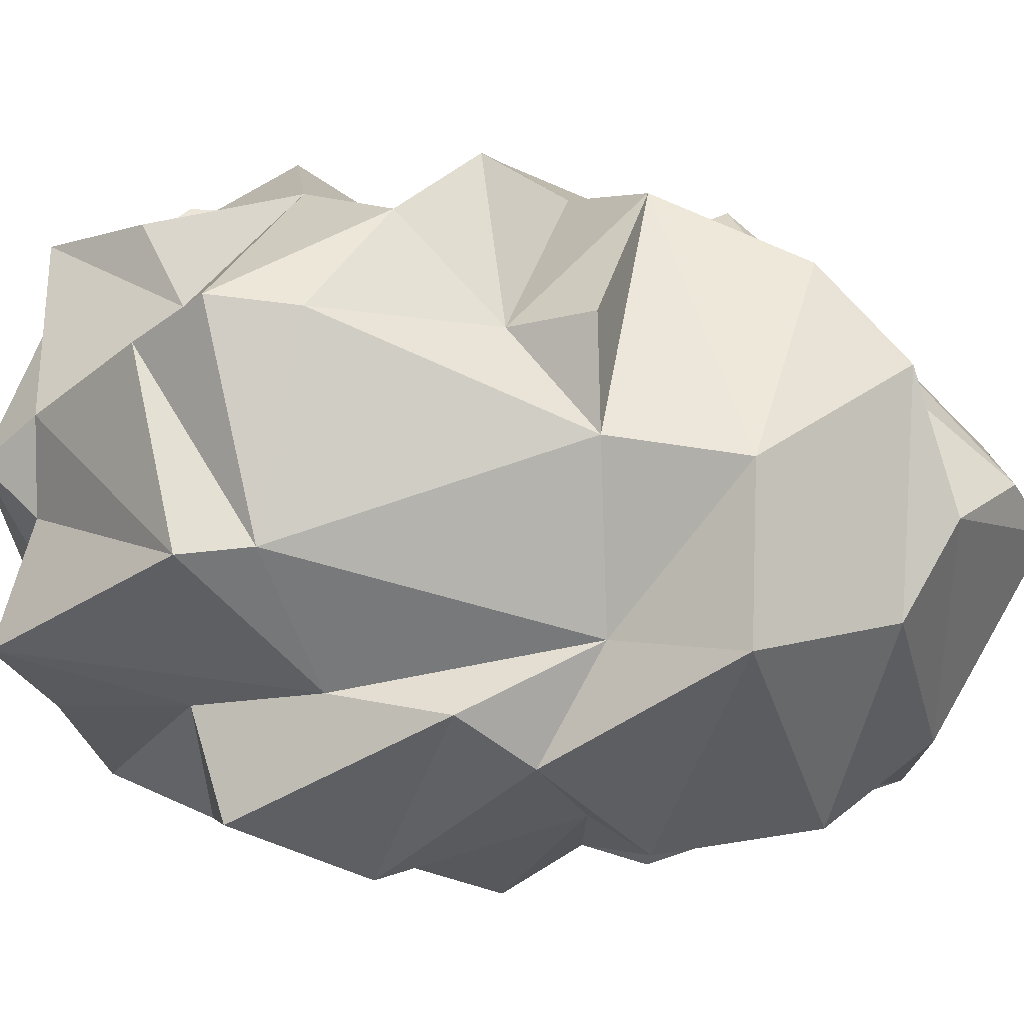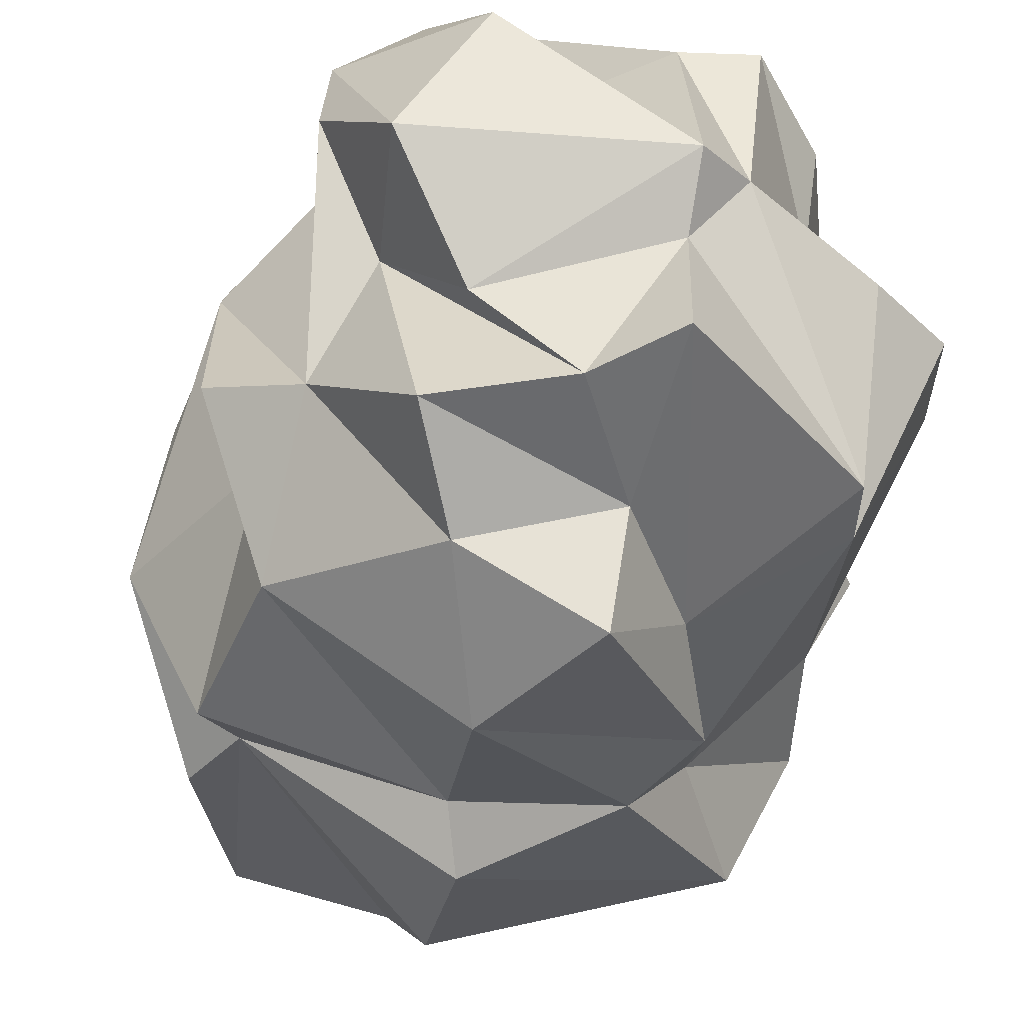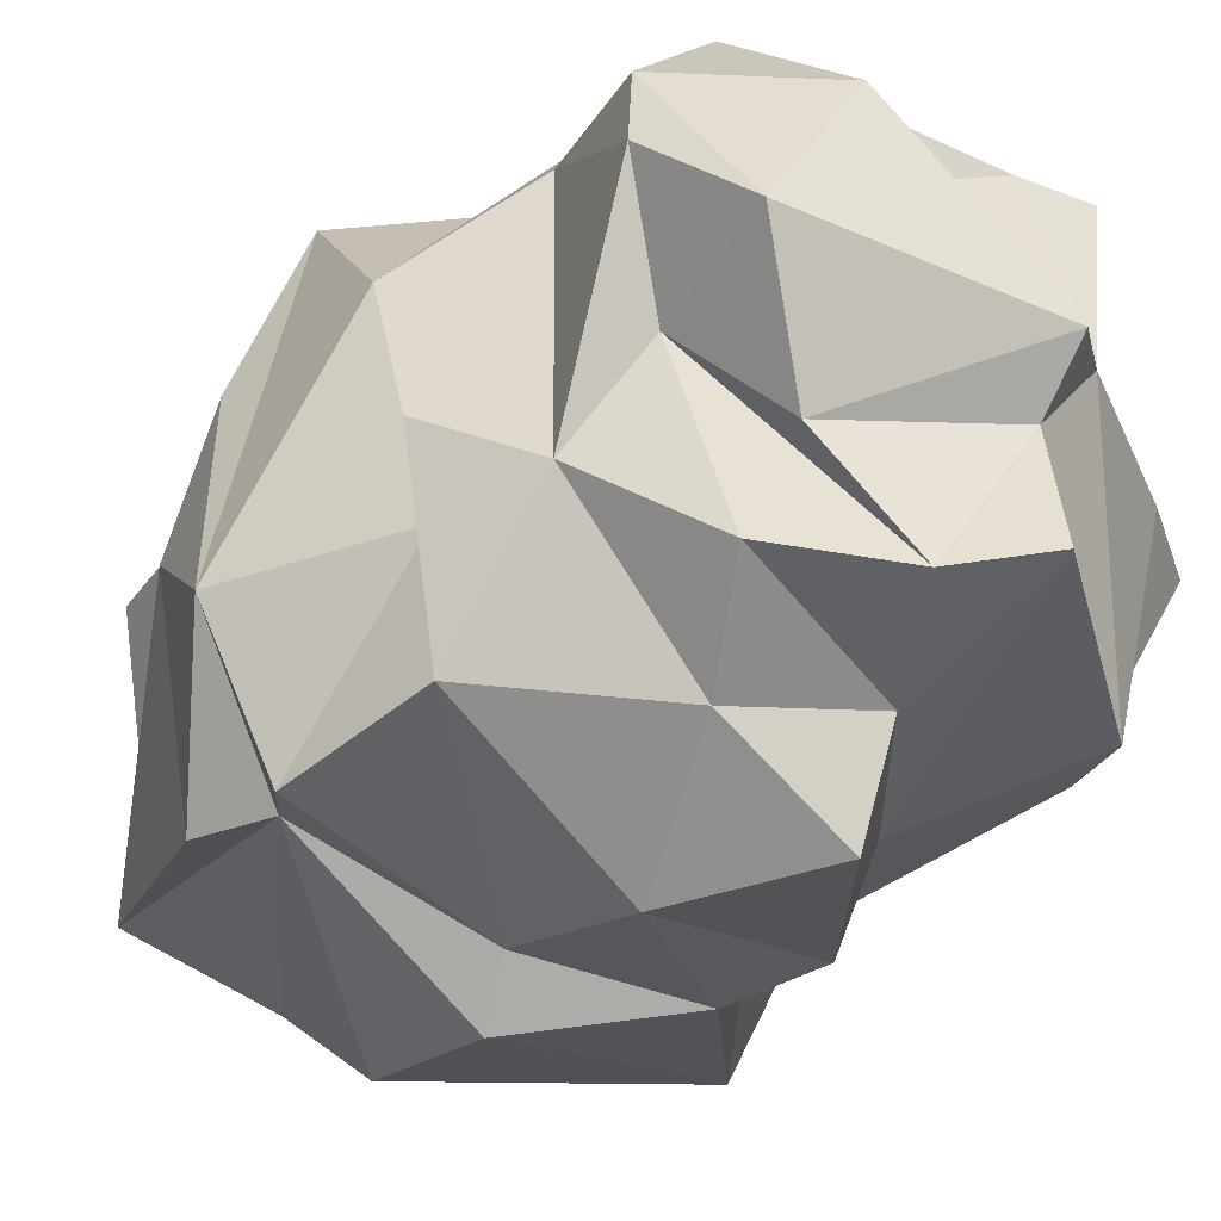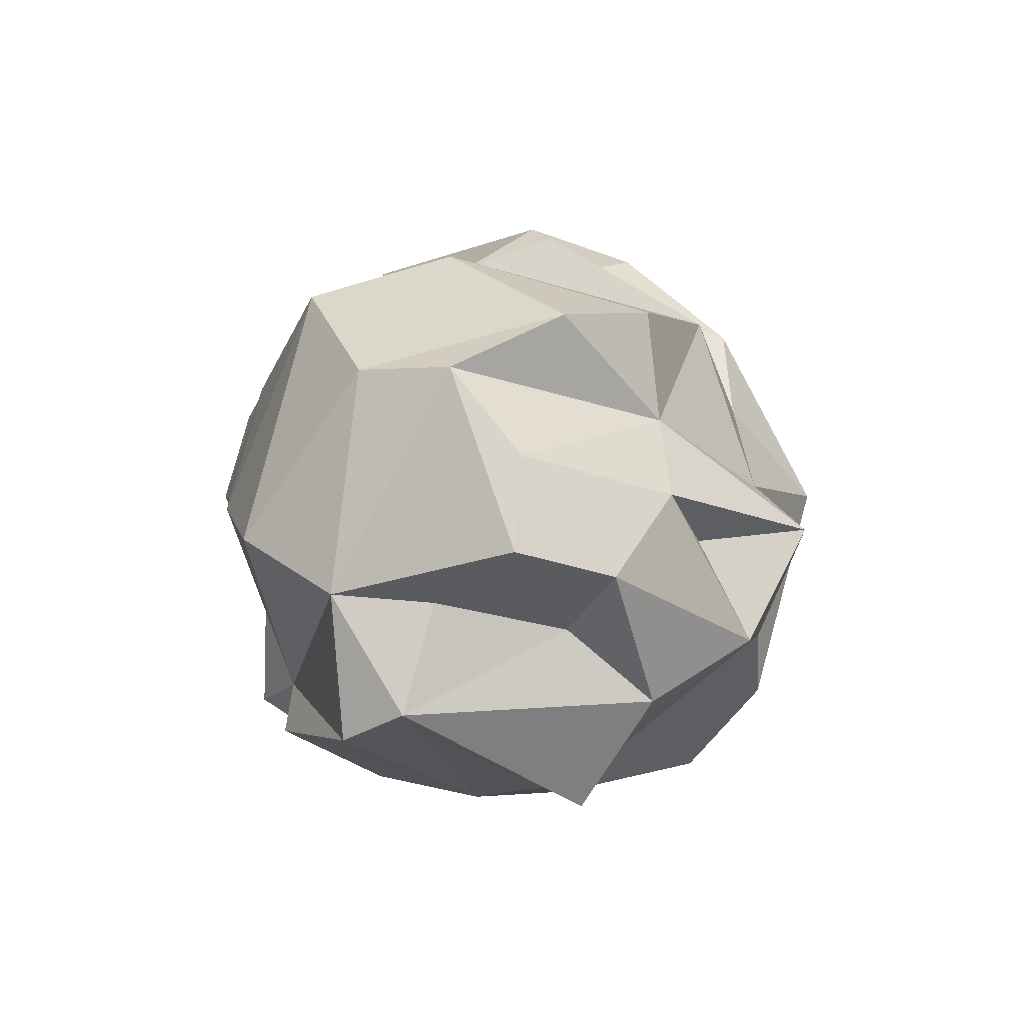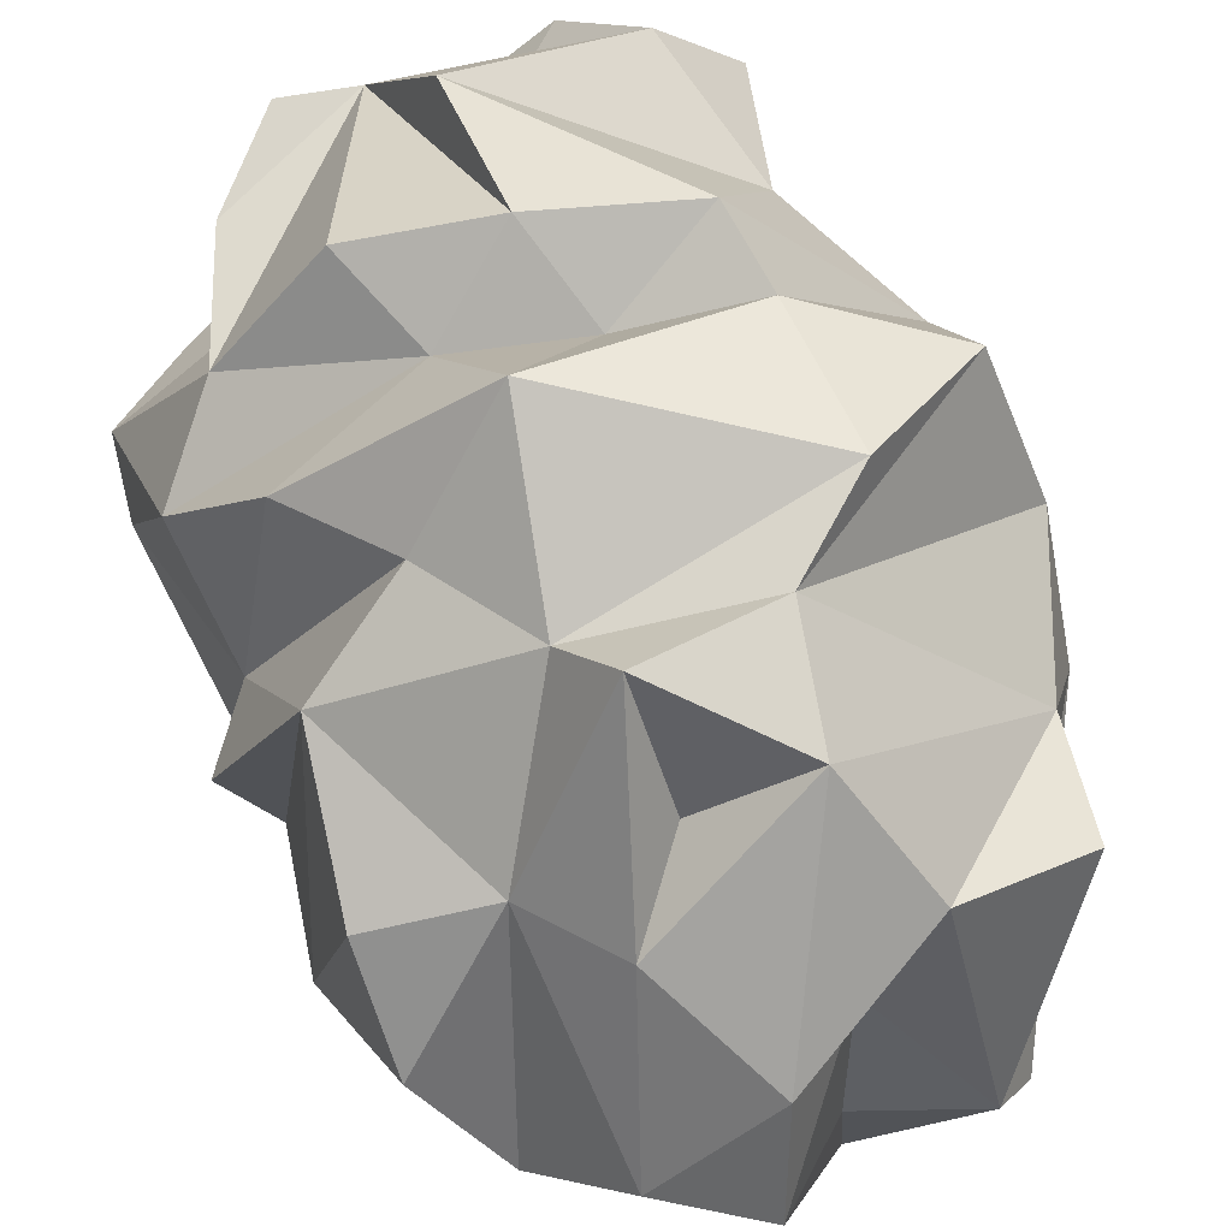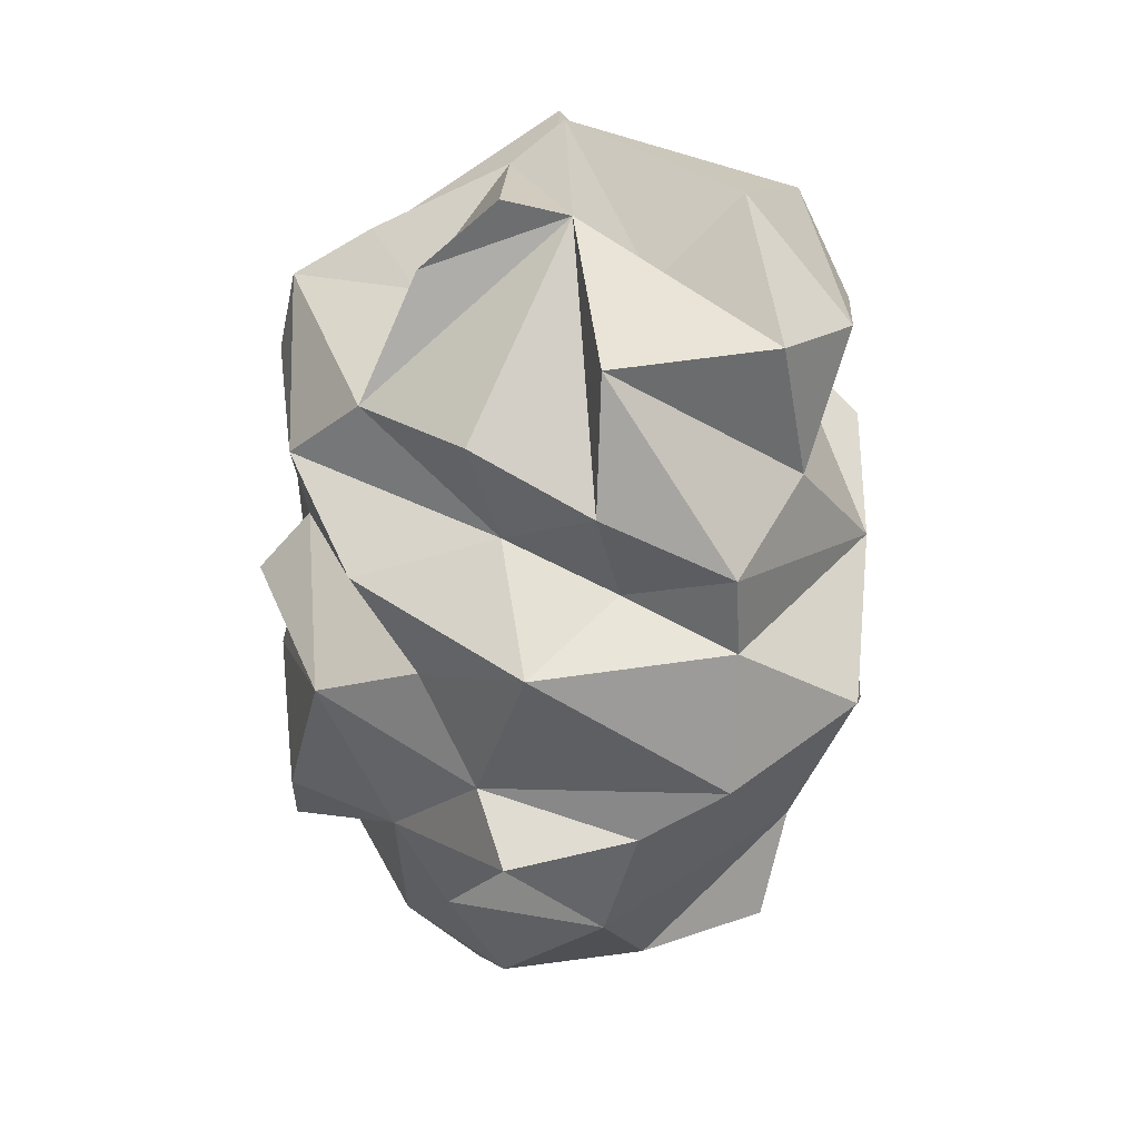
<metadata>
{"format":"obj","ext":"obj","renderer":"f3d","projection":"perspective","resolution":1024,"background":"white","views":[{"elev":-32.0,"azim":76.0,"up":"+Y"},{"elev":-42.7,"azim":-18.1,"up":"+Y"},{"elev":-37.0,"azim":-42.3,"up":"+Y"},{"elev":-73.2,"azim":80.9,"up":"+Z"},{"elev":61.6,"azim":154.0,"up":"+Y"},{"elev":21.7,"azim":175.8,"up":"+Z"}]}
</metadata>
<code>
g default
v -0.04806 -1.455 -10.05
v 0.02498 -1.611 -6.961
v -1.159 -0.01919 -12.49
v 0.6532 2.831 -11.1
v 0.1036 -1.166 -11.33
v 0.8756 -1.355 -8.973
v -2.005 -0.7184 -8.222
v -1.031 -1.052 -7.023
v 0.04715 -0.306 -12.27
v -1.91 1.192 -5.614
v 1.833 2.536 -7.028
v 1.211 -1.19 -8.313
v 1.79 -0.3726 -11.37
v 2.365 1.143 -6.292
v 1.609 -0.4542 -6.305
v 1.767 -0.4069 -6.833
v -0.09656 3.411 -11.4
v 0.01607 3.809 -7.589
v 2.032 0.3935 -11.77
v -2.336 1.284 -10.6
v 1.472 -0.6145 -9.321
v 0.8889 1.128 -12.98
v -0.5447 2.499 -6.06
v -0.5292 -1.65 -8.136
v -0.3582 3.637 -10.47
v 0.6894 2.005 -12.61
v 0.08105 -0.7442 -6.672
v -1.634 2.128 -12.05
v -0.7633 0.444 -12.71
v 0.7258 3.231 -7.934
v 1.346 1.753 -6.279
v 1.648 2.309 -10.92
v 1.691 1.143 -5.91
v 2.099 -0.9304 -10.15
v 2.308 1.27 -8.398
v 2.384 0.4408 -9.043
v 2.53 2.065 -10.61
v -0.02959 3.699 -6.419
v -0.5224 2.562 -12.15
v -0.2086 3.435 -8.368
v 0.5294 1.209 -5.366
v 0.1065 2.582 -5.49
v 0.9555 3.391 -10.06
v -2.448 2.178 -9.914
v -1.743 2.917 -7.569
v -1.487 -0.5526 -6.306
v 2.647 0.2585 -10.05
v -2.153 2.608 -6.42
v -2.619 0.6122 -7.825
v -2.012 0.2715 -7.231
v 0.05847 1.042 -5.038
v -2.137 -0.8979 -9.472
v -1.952 -0.6029 -10.61
v 1.412 3.195 -9.104
v 1.948 3.073 -8.302
v 0.775 -0.9006 -7.501
v 1.337 2.43 -5.94
v 0.6833 2.602 -5.344
v -2.698 0.3546 -9.634
v -2.095 0.3303 -8.188
v 0.1356 0.5647 -12.34
v 1.547 1.083 -12.45
v 2.766 1.187 -8.926
v -2.445 2.124 -8.407
v -2.234 1.964 -6.371
v 0.09645 0.6155 -5.476
v -1.233 0.2712 -6.062
v 1.006 3.461 -7.097
v 2.27 2.676 -9.466
v 0.5936 4.137 -8.787
v -1.666 1.087 -6.724
v -1.081 3.91 -8.088
v -0.2453 -1.094 -9.646
v 2.423 2.058 -7.567
v 1.192 2.452 -11.64
v 0.7626 3.845 -10.6
v -2.175 3.408 -9.396
v -0.5343 -0.545 -5.794
v -1.869 2.008 -11.1
v 2.502 1.065 -6.956
v 2.533 1.298 -11.3
v -0.000246 -0.4491 -5.254
v -1.492 3.304 -6.39
v -0.01033 1.73 -12.1
v -1.715 -0.6099 -10.01
v -1.122 3.776 -8.763
v -1.29 2.34 -5.382
v -1.081 3.827 -9.972
g bush bushes
f 3 9 85
f 85 9 5
f 29 9 3
f 79 25 17
f 62 19 22
f 62 32 19
f 22 26 62
f 29 20 79
f 52 59 85
f 59 53 85
f 4 76 75
f 1 34 6
f 1 5 34
f 60 64 59
f 80 35 74
f 2 12 56
f 12 2 24
f 11 30 68
f 17 25 76
f 30 40 18
f 4 17 76
f 29 3 20
f 61 29 84
f 36 63 35
f 36 35 80
f 83 42 38
f 42 18 38
f 13 34 5
f 6 34 21
f 30 70 40
f 70 30 55
f 81 47 34
f 27 78 46
f 58 42 41
f 60 52 7
f 25 43 76
f 2 8 24
f 8 2 27
f 46 8 27
f 50 65 45
f 26 22 84
f 17 75 26
f 4 75 17
f 51 23 87
f 67 78 66
f 29 61 9
f 66 15 41
f 56 15 82
f 15 56 16
f 27 56 82
f 2 56 27
f 14 11 31
f 69 43 54
f 11 57 31
f 64 86 77
f 21 12 6
f 21 34 47
f 72 18 40
f 51 41 42
f 51 67 66
f 67 51 10
f 41 51 66
f 82 15 66
f 13 81 34
f 76 32 75
f 71 46 78
f 78 67 71
f 60 7 49
f 50 64 49
f 31 33 14
f 26 84 39
f 38 45 83
f 38 72 45
f 14 80 74
f 73 52 85
f 36 80 16
f 72 38 18
f 52 73 7
f 16 80 14
f 16 33 15
f 43 69 32
f 39 17 26
f 79 17 39
f 87 48 10
f 47 36 21
f 19 13 9
f 19 9 22
f 9 61 22
f 50 46 71
f 44 25 79
f 79 20 44
f 29 39 84
f 56 12 21
f 32 81 19
f 23 51 42
f 81 37 47
f 69 63 36
f 47 69 36
f 69 54 35
f 55 30 74
f 35 55 74
f 35 54 55
f 64 45 72
f 6 24 73
f 23 42 83
f 83 48 87
f 26 75 62
f 40 70 86
f 70 43 88
f 88 43 25
f 65 10 48
f 8 46 50
f 18 42 68
f 73 85 1
f 1 85 5
f 70 54 43
f 32 62 75
f 72 40 86
f 29 79 28
f 29 28 39
f 59 20 53
f 8 7 24
f 8 50 7
f 73 24 7
f 83 87 23
f 25 44 77
f 25 77 88
f 44 59 77
f 56 21 16
f 16 21 36
f 64 77 59
f 68 42 11
f 68 30 18
f 67 10 71
f 86 88 77
f 61 84 22
f 13 19 81
f 70 55 54
f 3 53 20
f 64 72 86
f 74 30 11
f 28 79 39
f 37 81 32
f 42 58 57
f 10 65 71
f 41 15 33
f 1 6 73
f 57 11 42
f 27 82 78
f 78 82 66
f 87 10 51
f 5 9 13
f 64 50 45
f 65 48 45
f 31 41 33
f 24 6 12
f 50 49 7
f 60 49 64
f 60 59 52
f 70 88 86
f 3 85 53
f 48 83 45
f 57 58 31
f 50 71 65
f 58 41 31
f 20 59 44
f 76 43 32
f 63 69 35
f 14 74 11
f 33 16 14
f 69 47 37
f 32 69 37

</code>
